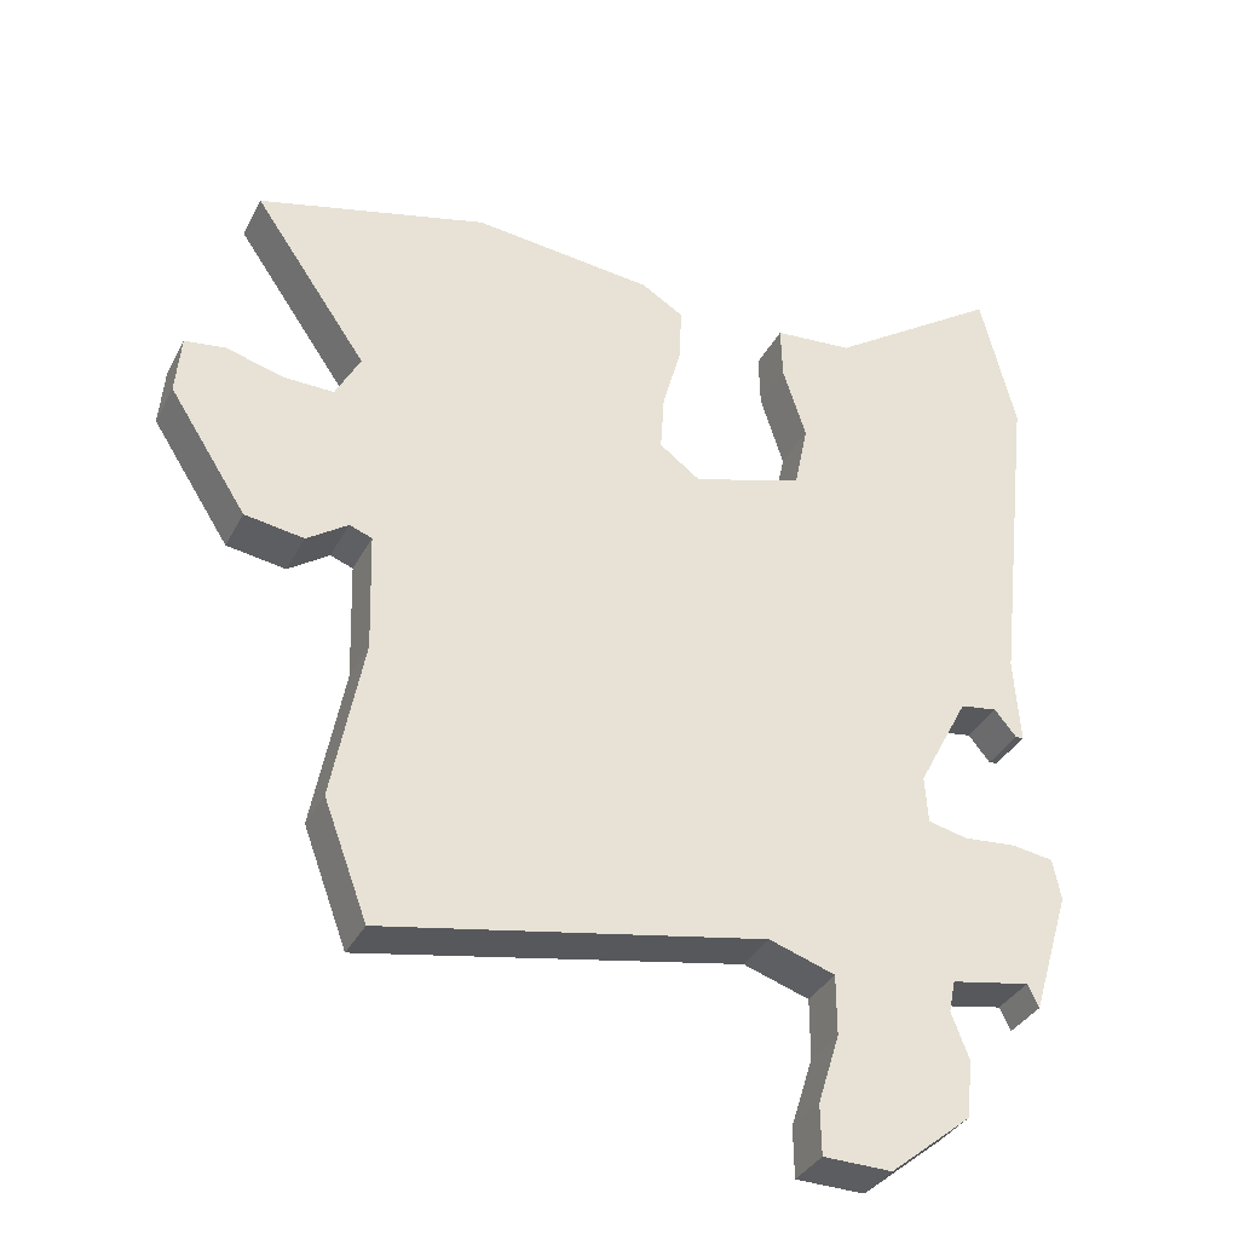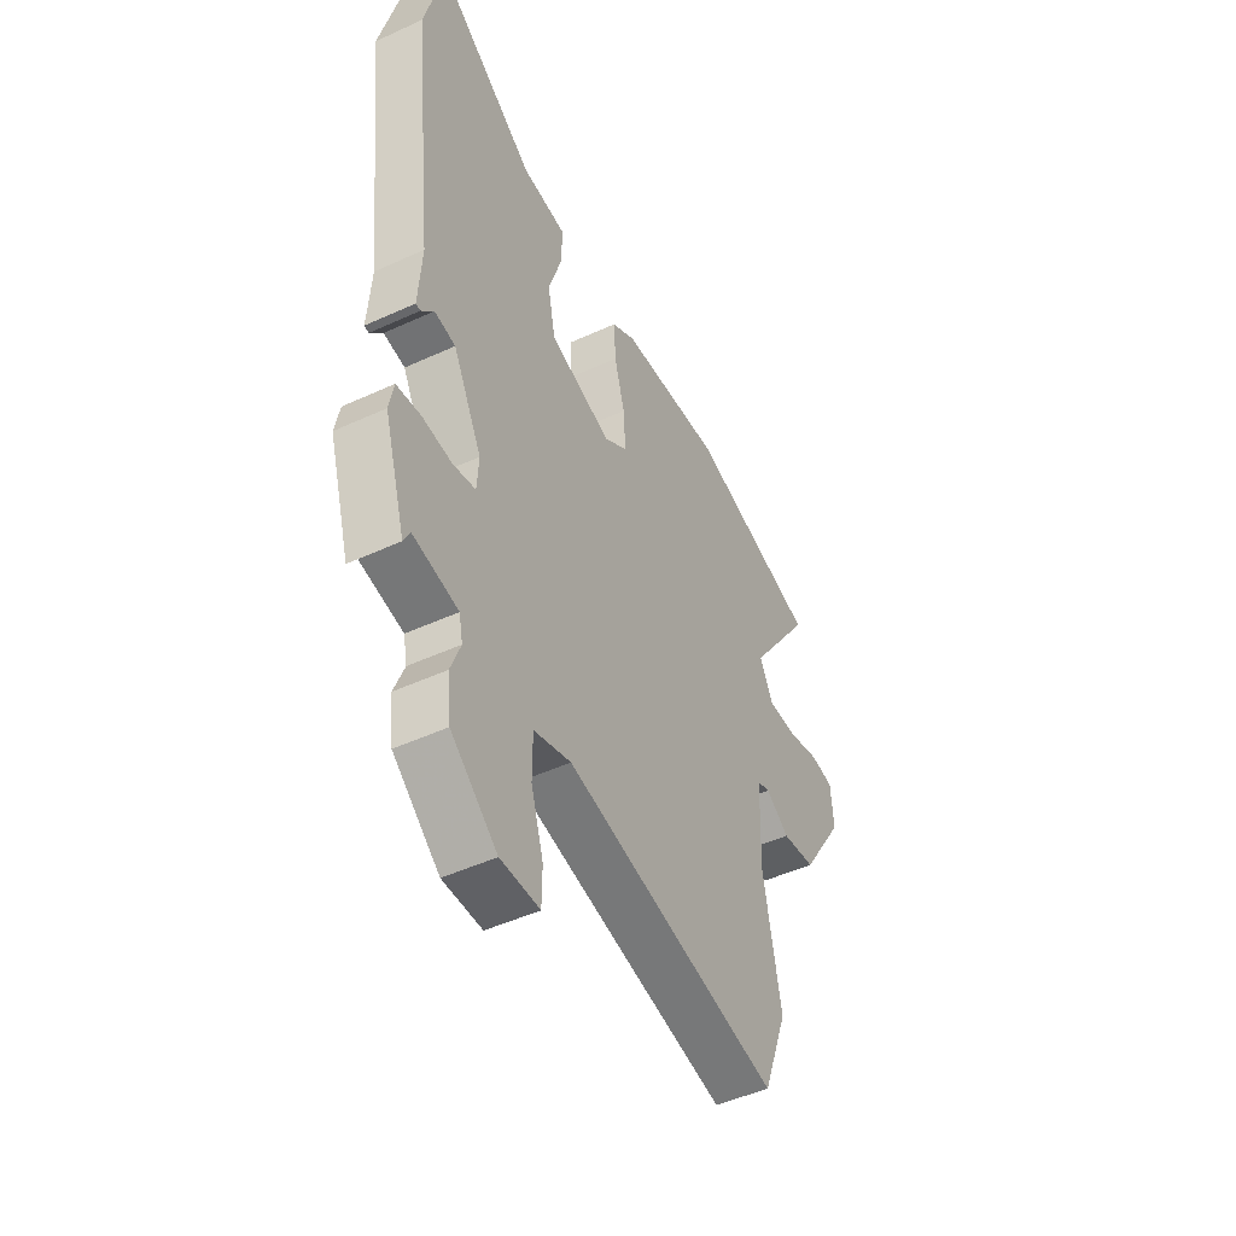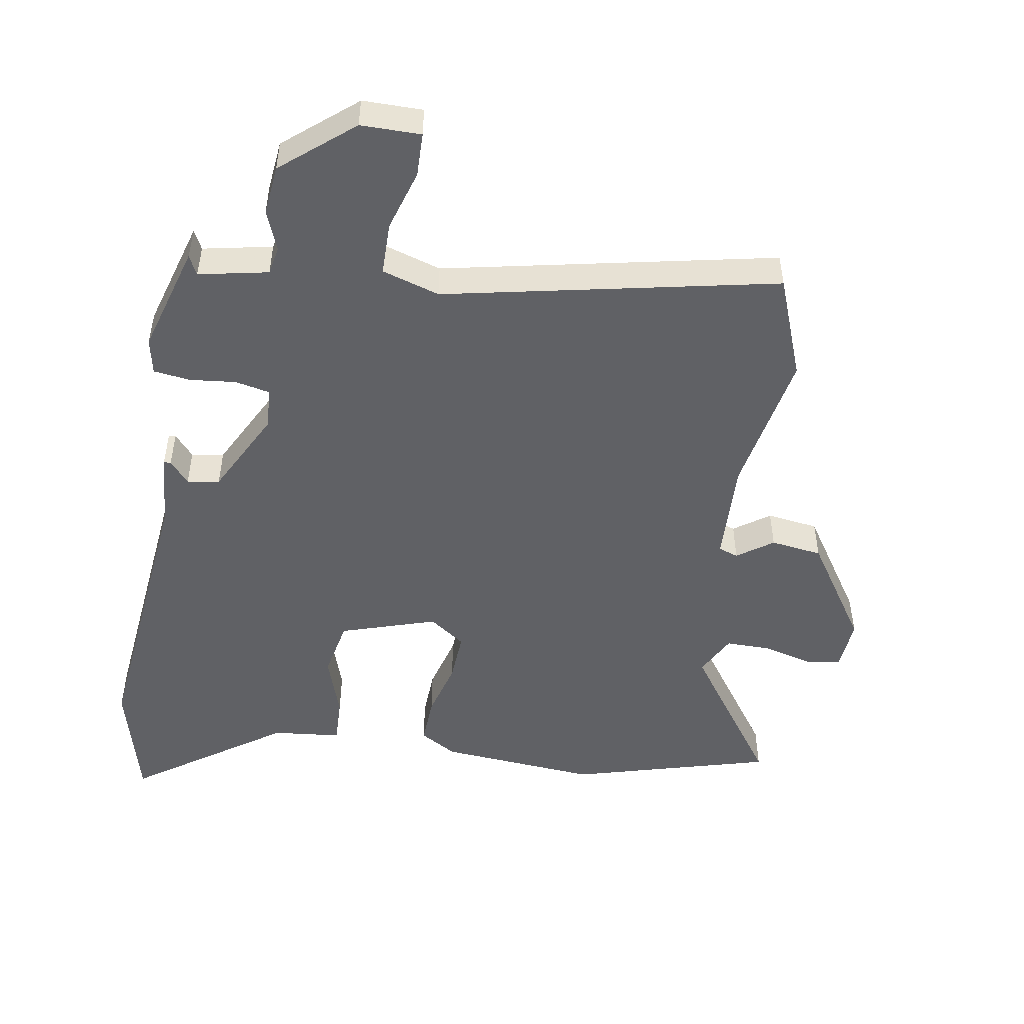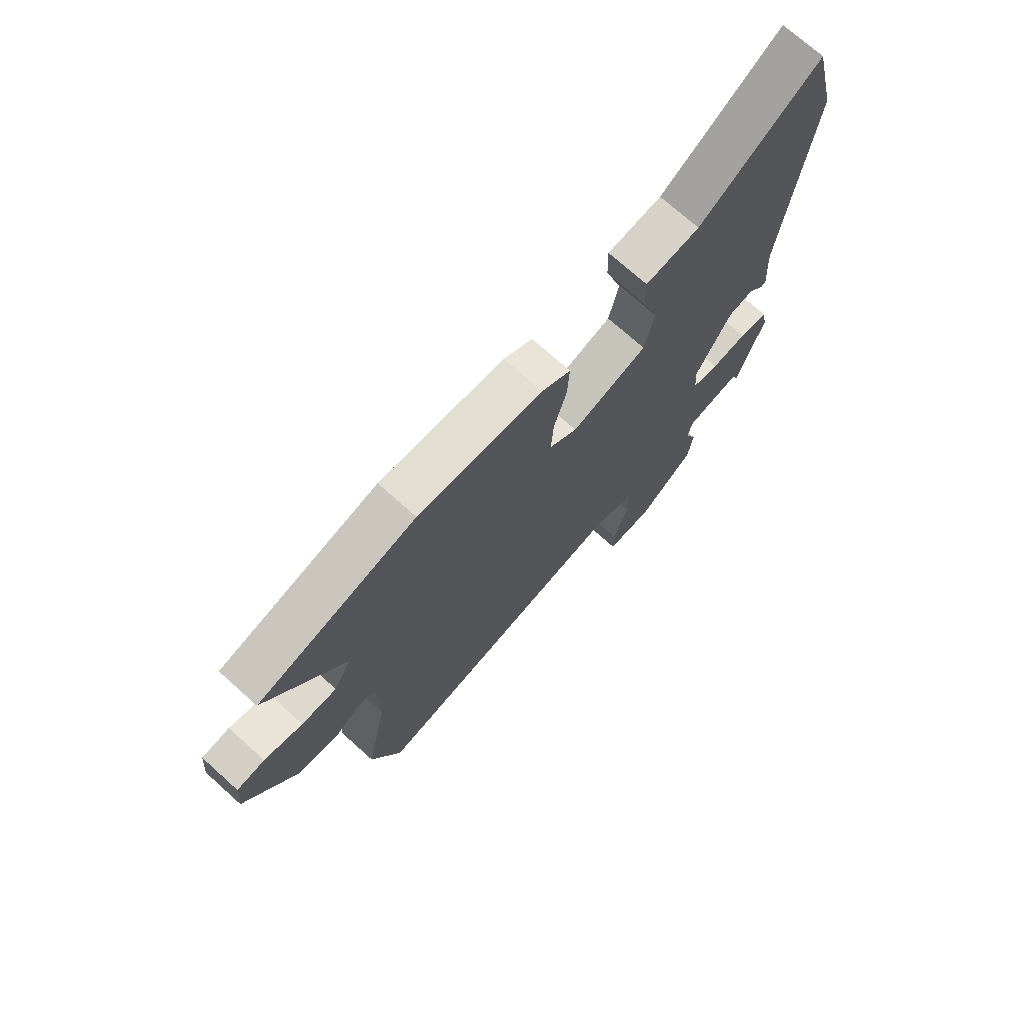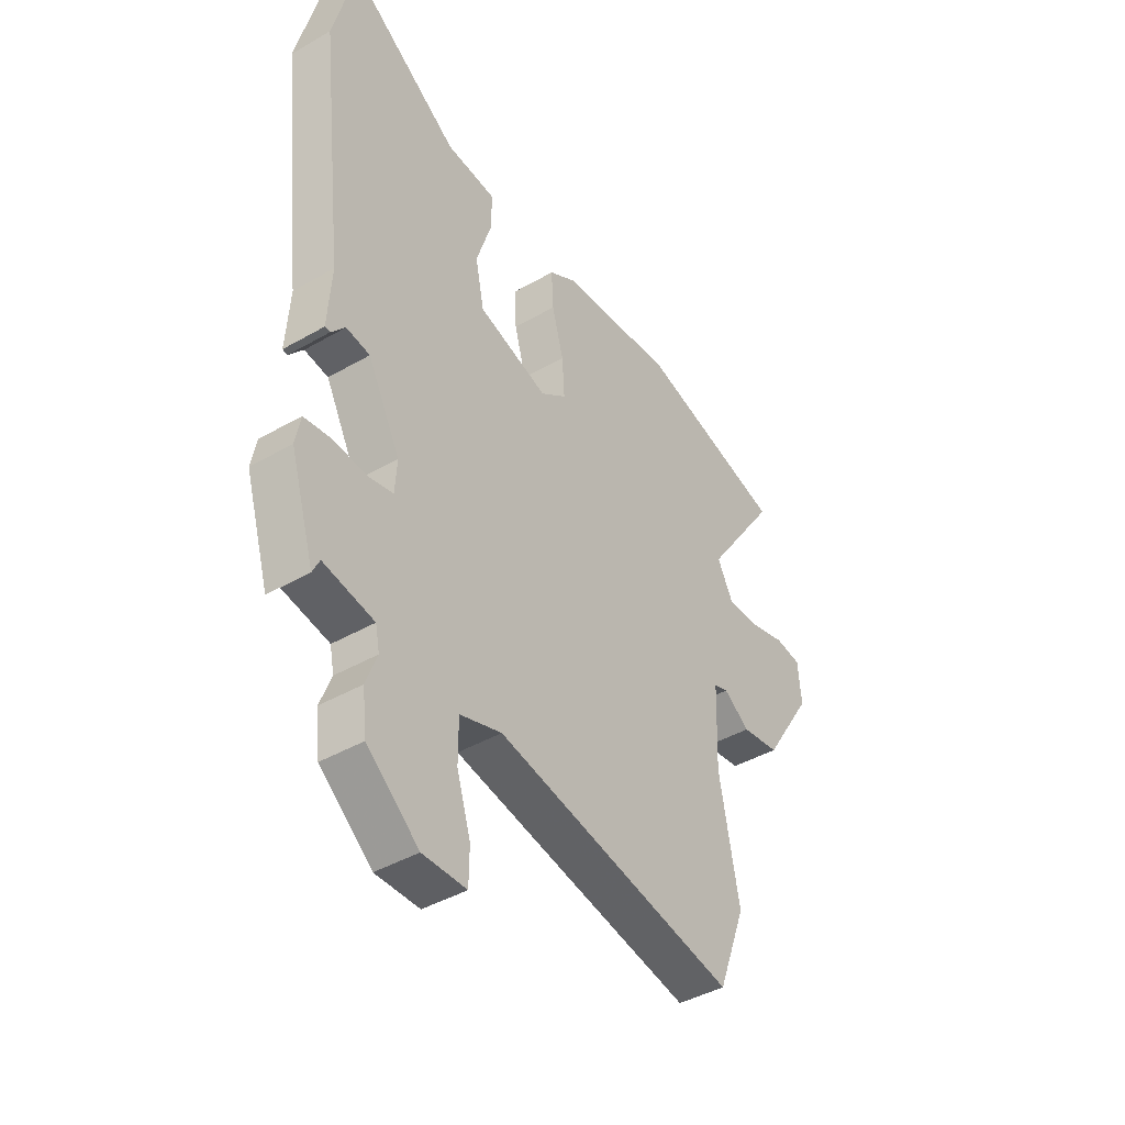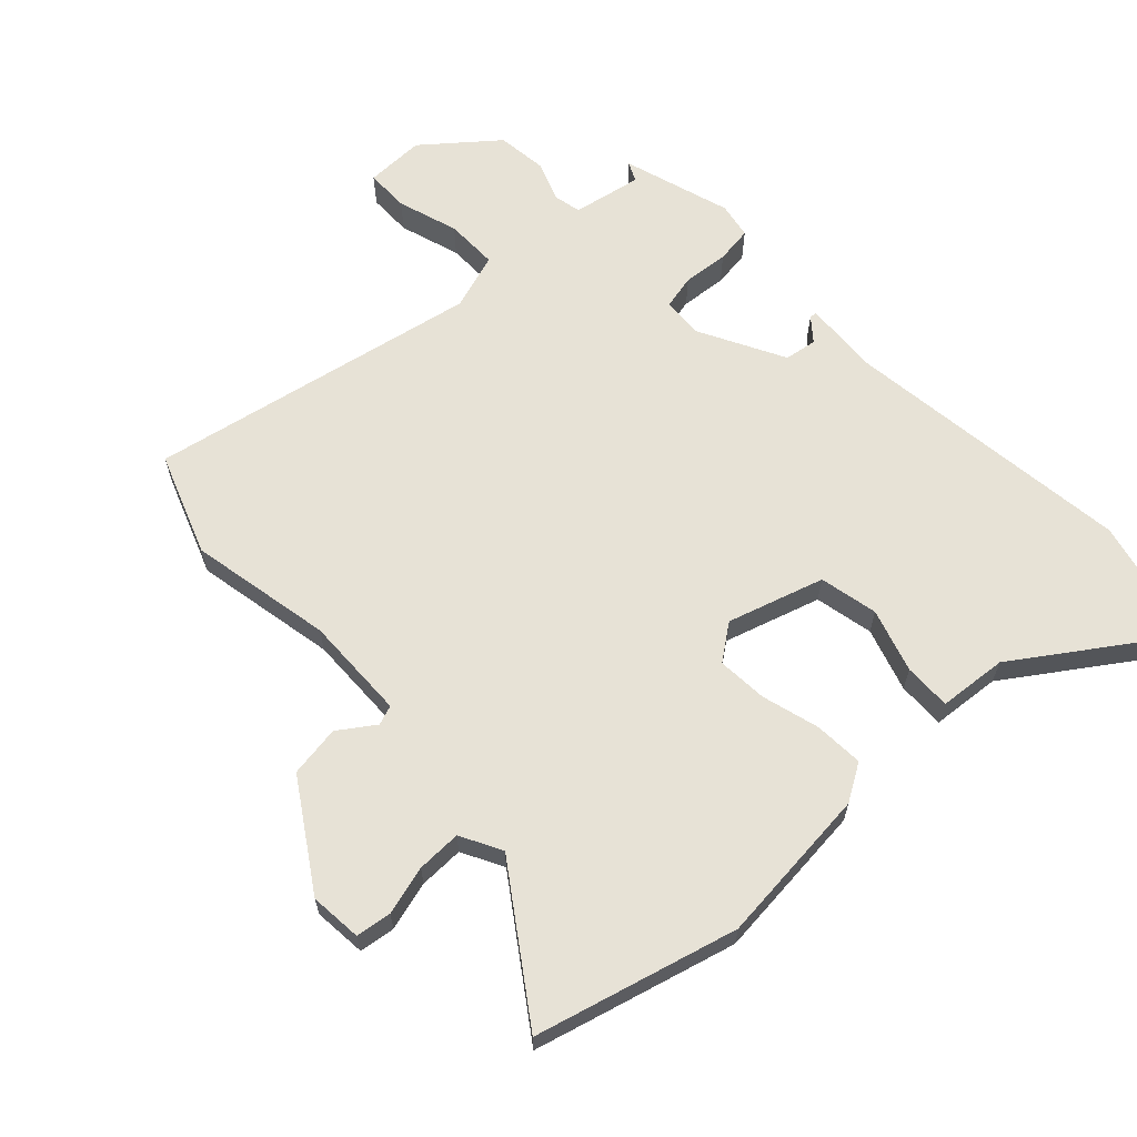
<metadata>
{"format":"obj","ext":"obj","renderer":"f3d","projection":"perspective","resolution":1024,"background":"white","views":[{"elev":-35.5,"azim":-24.6,"up":"+Z"},{"elev":-48.0,"azim":117.2,"up":"+Z"},{"elev":-49.3,"azim":171.0,"up":"+Y"},{"elev":72.5,"azim":-48.0,"up":"+Z"},{"elev":-42.2,"azim":124.7,"up":"+Z"},{"elev":63.7,"azim":-43.4,"up":"+Y"}]}
</metadata>
<code>
v -0.462 0.07 -0.601
v -0.522 0.07 -0.441
v -0.479 0.07 -0.216
v -0.484 0.07 -0.052
v -0.515 0.07 -0.041
v -0.571 0.07 -0.08
v -0.652 0.07 -0.068
v -0.758 0.07 0.096
v -0.751 0.07 0.178
v -0.695 0.07 0.186
v -0.618 0.07 0.165
v -0.548 0.07 0.164
v -0.514 0.07 0.229
v -0.67 0.07 0.454
v -0.354 0.07 0.539
v -0.105 0.07 0.516
v -0.047 0.07 0.481
v -0.051 0.07 0.404
v -0.076 0.07 0.313
v -0.081 0.07 0.234
v -0.025 0.07 0.193
v 0.126 0.07 0.24
v 0.145 0.07 0.332
v 0.113 0.07 0.432
v 0.111 0.07 0.506
v 0.219 0.07 0.516
v 0.456 0.07 0.679
v 0.504 0.07 0.483
v 0.451 0.07 0.025
v 0.459 0.07 -0.095
v 0.448 0.07 -0.096
v 0.418 0.07 -0.06
v 0.367 0.07 -0.068
v 0.297 0.07 -0.202
v 0.301 0.07 -0.267
v 0.355 0.07 -0.279
v 0.427 0.07 -0.272
v 0.485 0.07 -0.28
v 0.496 0.07 -0.337
v 0.444 0.07 -0.508
v 0.429 0.07 -0.477
v 0.32 0.07 -0.498
v 0.311 0.07 -0.542
v 0.335 0.07 -0.605
v 0.326 0.07 -0.684
v 0.214 0.07 -0.776
v 0.12 0.07 -0.775
v 0.119 0.07 -0.706
v 0.149 0.07 -0.61
v 0.149 0.07 -0.527
v 0.059 0.07 -0.498
v -0.462 0 -0.601
v -0.522 0 -0.441
v -0.479 0 -0.216
v -0.484 0 -0.052
v -0.515 0 -0.041
v -0.571 0 -0.08
v -0.652 0 -0.068
v -0.758 0 0.096
v -0.751 0 0.178
v -0.695 0 0.186
v -0.618 0 0.165
v -0.548 0 0.164
v -0.514 0 0.229
v -0.67 0 0.454
v -0.354 0 0.539
v -0.105 0 0.516
v -0.047 0 0.481
v -0.051 0 0.404
v -0.076 0 0.313
v -0.081 0 0.234
v -0.025 0 0.193
v 0.126 0 0.24
v 0.145 0 0.332
v 0.113 0 0.432
v 0.111 0 0.506
v 0.219 0 0.516
v 0.456 0 0.679
v 0.504 0 0.483
v 0.451 0 0.025
v 0.459 0 -0.095
v 0.448 0 -0.096
v 0.418 0 -0.06
v 0.367 0 -0.068
v 0.297 0 -0.202
v 0.301 0 -0.267
v 0.355 0 -0.279
v 0.427 0 -0.272
v 0.485 0 -0.28
v 0.496 0 -0.337
v 0.444 0 -0.508
v 0.429 0 -0.477
v 0.32 0 -0.498
v 0.311 0 -0.542
v 0.335 0 -0.605
v 0.326 0 -0.684
v 0.214 0 -0.776
v 0.12 0 -0.775
v 0.119 0 -0.706
v 0.149 0 -0.61
v 0.149 0 -0.527
v 0.059 0 -0.498
f 47 48 49
f 46 47 49
f 45 46 49
f 44 45 49
f 43 44 49
f 42 43 49 50
f 41 42 50 51
f 39 40 41
f 38 39 41
f 37 38 41
f 36 37 41
f 35 36 41 51
f 29 30 31 32
f 29 32 33
f 28 29 33
f 27 28 33
f 26 27 33
f 25 26 33
f 24 25 33
f 23 24 33
f 22 23 33 34
f 17 18 19
f 16 17 19
f 15 16 19
f 14 15 19
f 13 14 19
f 12 13 19 20
f 9 10 11
f 8 9 11
f 7 8 11
f 6 7 11
f 5 6 11
f 4 5 11 12
f 1 2 3
f 51 1 3
f 35 51 3
f 34 35 3
f 22 34 3
f 21 22 3
f 20 21 3 4
f 4 12 20
f 100 99 98
f 100 98 97
f 100 97 96
f 100 96 95
f 100 95 94
f 101 100 94 93
f 102 101 93 92
f 92 91 90
f 92 90 89
f 92 89 88
f 92 88 87
f 102 92 87 86
f 83 82 81 80
f 84 83 80
f 84 80 79
f 84 79 78
f 84 78 77
f 84 77 76
f 84 76 75
f 84 75 74
f 85 84 74 73
f 70 69 68
f 70 68 67
f 70 67 66
f 70 66 65
f 70 65 64
f 71 70 64 63
f 62 61 60
f 62 60 59
f 62 59 58
f 62 58 57
f 62 57 56
f 63 62 56 55
f 54 53 52
f 54 52 102
f 54 102 86
f 54 86 85
f 54 85 73
f 54 73 72
f 55 54 72 71
f 71 63 55
f 1 52 53 2
f 2 53 54 3
f 3 54 55 4
f 4 55 56 5
f 5 56 57 6
f 6 57 58 7
f 7 58 59 8
f 8 59 60 9
f 9 60 61 10
f 10 61 62 11
f 11 62 63 12
f 12 63 64 13
f 13 64 65 14
f 14 65 66 15
f 15 66 67 16
f 16 67 68 17
f 17 68 69 18
f 18 69 70 19
f 19 70 71 20
f 20 71 72 21
f 21 72 73 22
f 22 73 74 23
f 23 74 75 24
f 24 75 76 25
f 25 76 77 26
f 26 77 78 27
f 27 78 79 28
f 28 79 80 29
f 29 80 81 30
f 30 81 82 31
f 31 82 83 32
f 32 83 84 33
f 33 84 85 34
f 34 85 86 35
f 35 86 87 36
f 36 87 88 37
f 37 88 89 38
f 38 89 90 39
f 39 90 91 40
f 40 91 92 41
f 41 92 93 42
f 42 93 94 43
f 43 94 95 44
f 44 95 96 45
f 45 96 97 46
f 46 97 98 47
f 47 98 99 48
f 48 99 100 49
f 49 100 101 50
f 50 101 102 51
f 51 102 52 1

</code>
